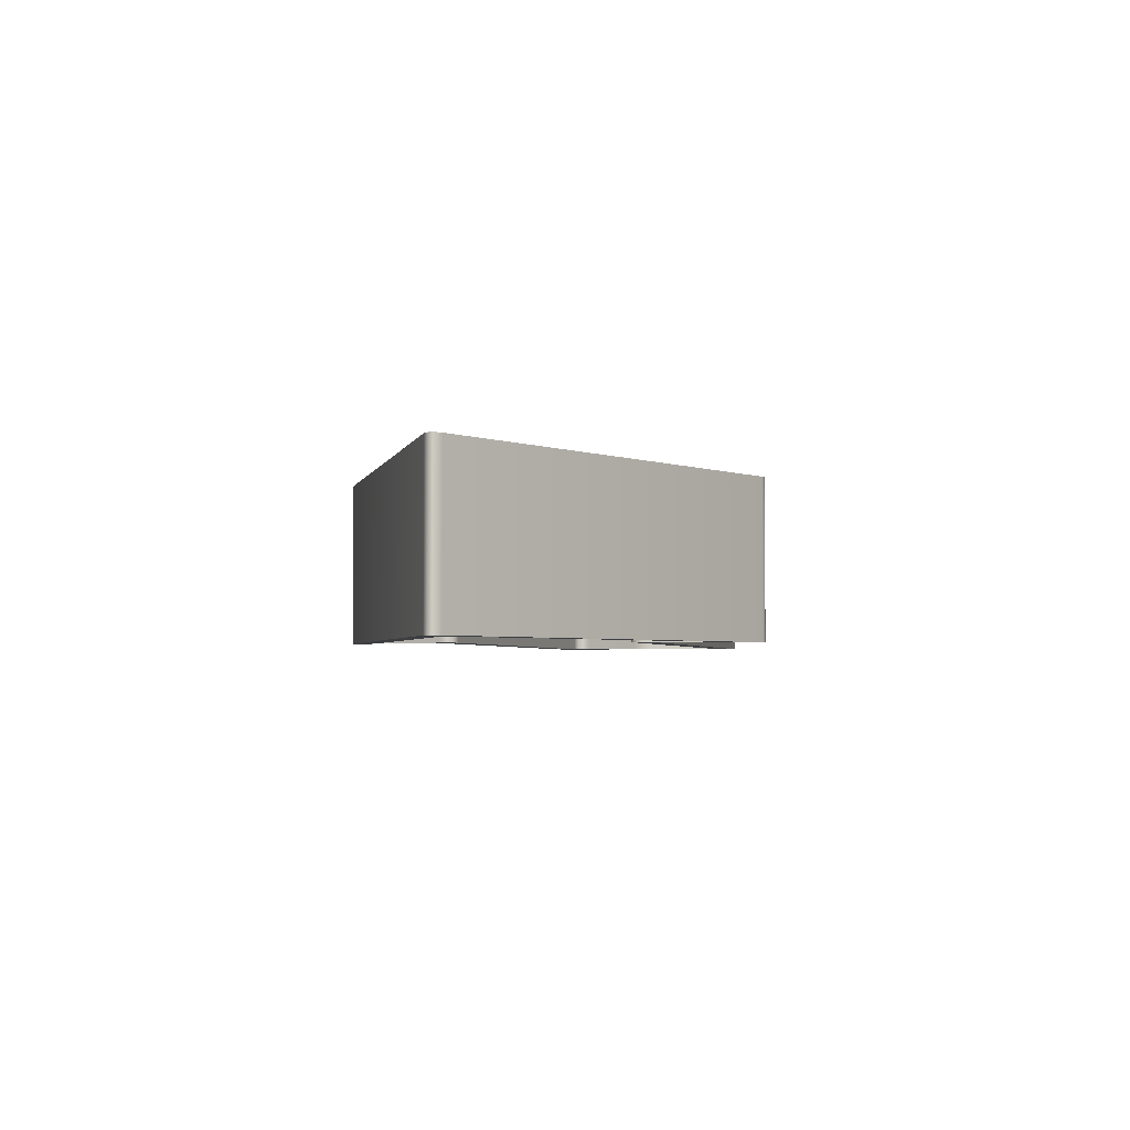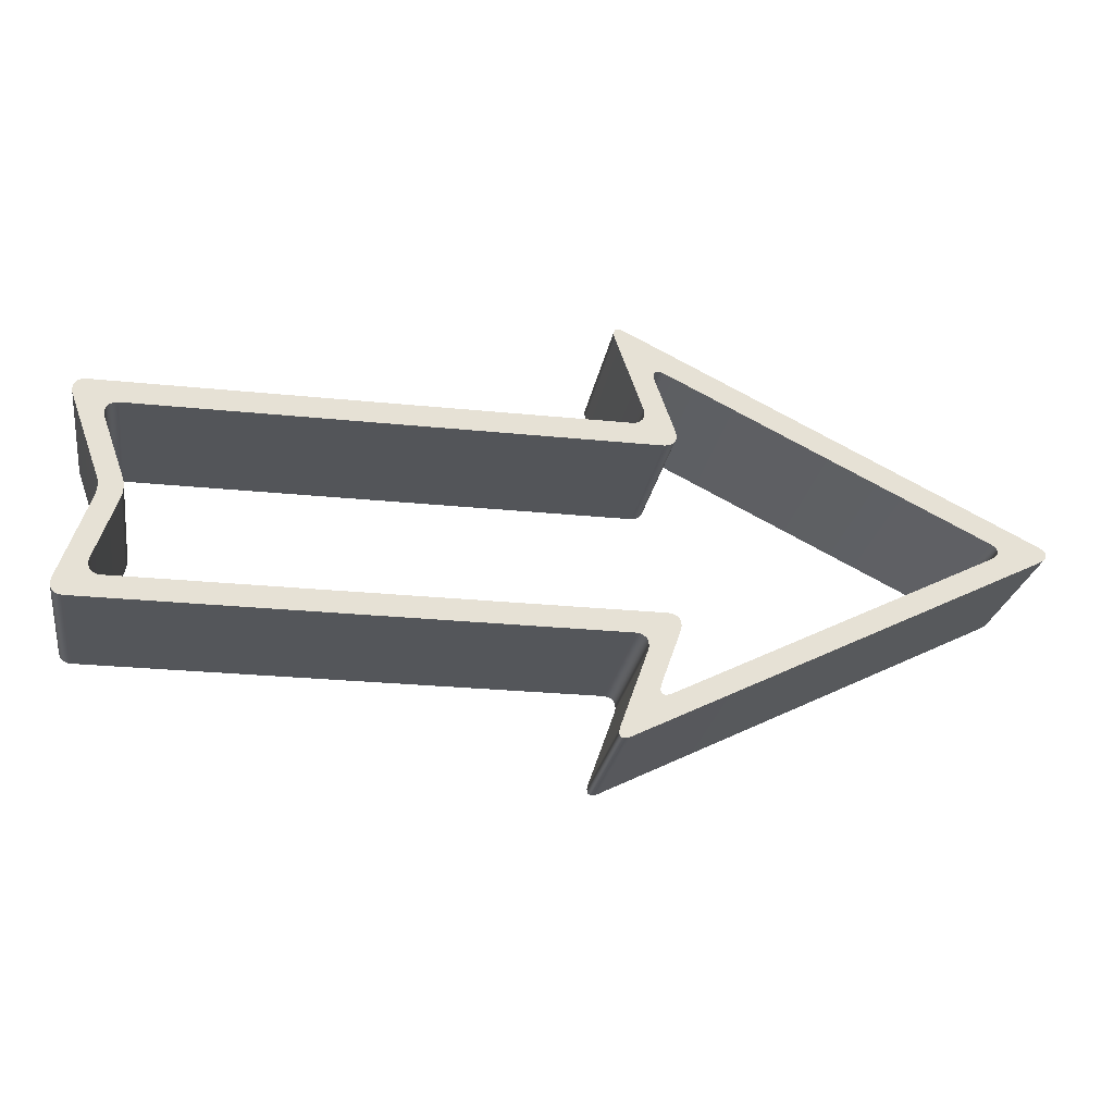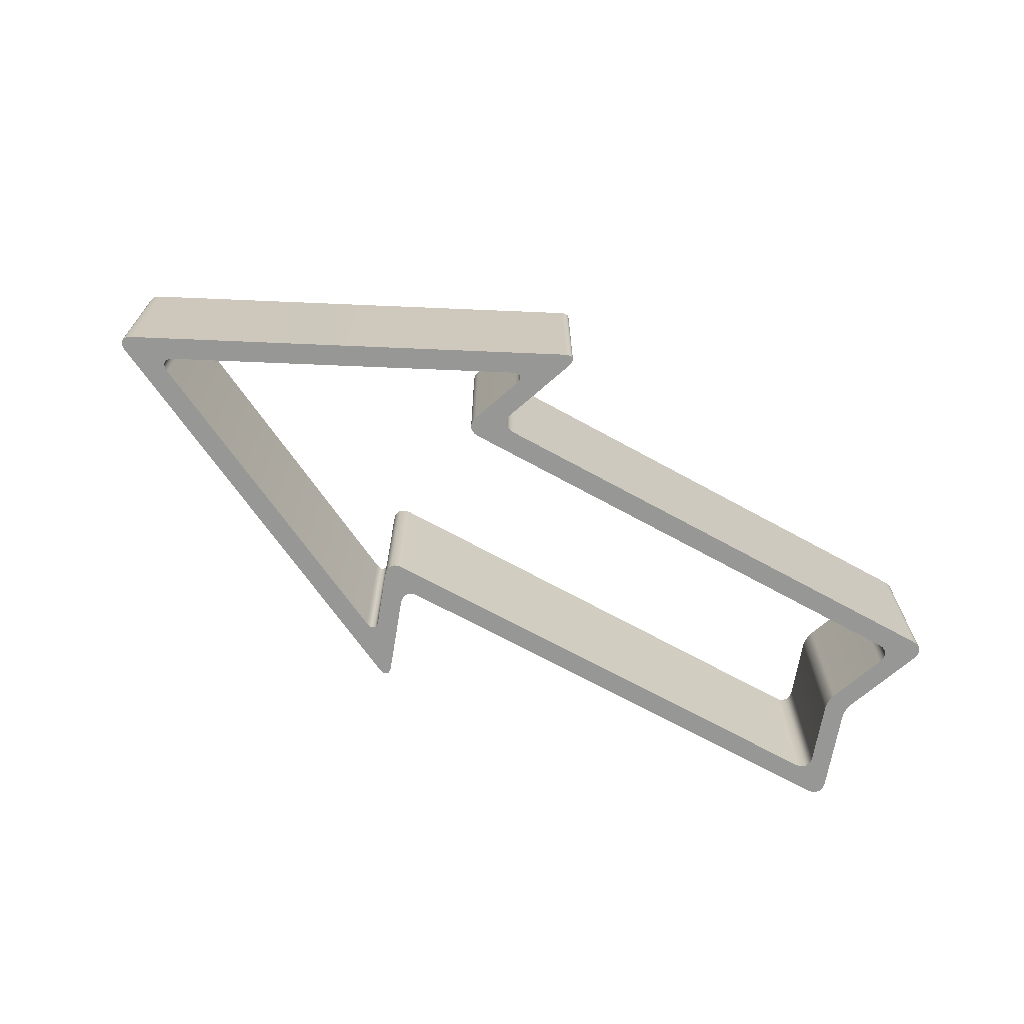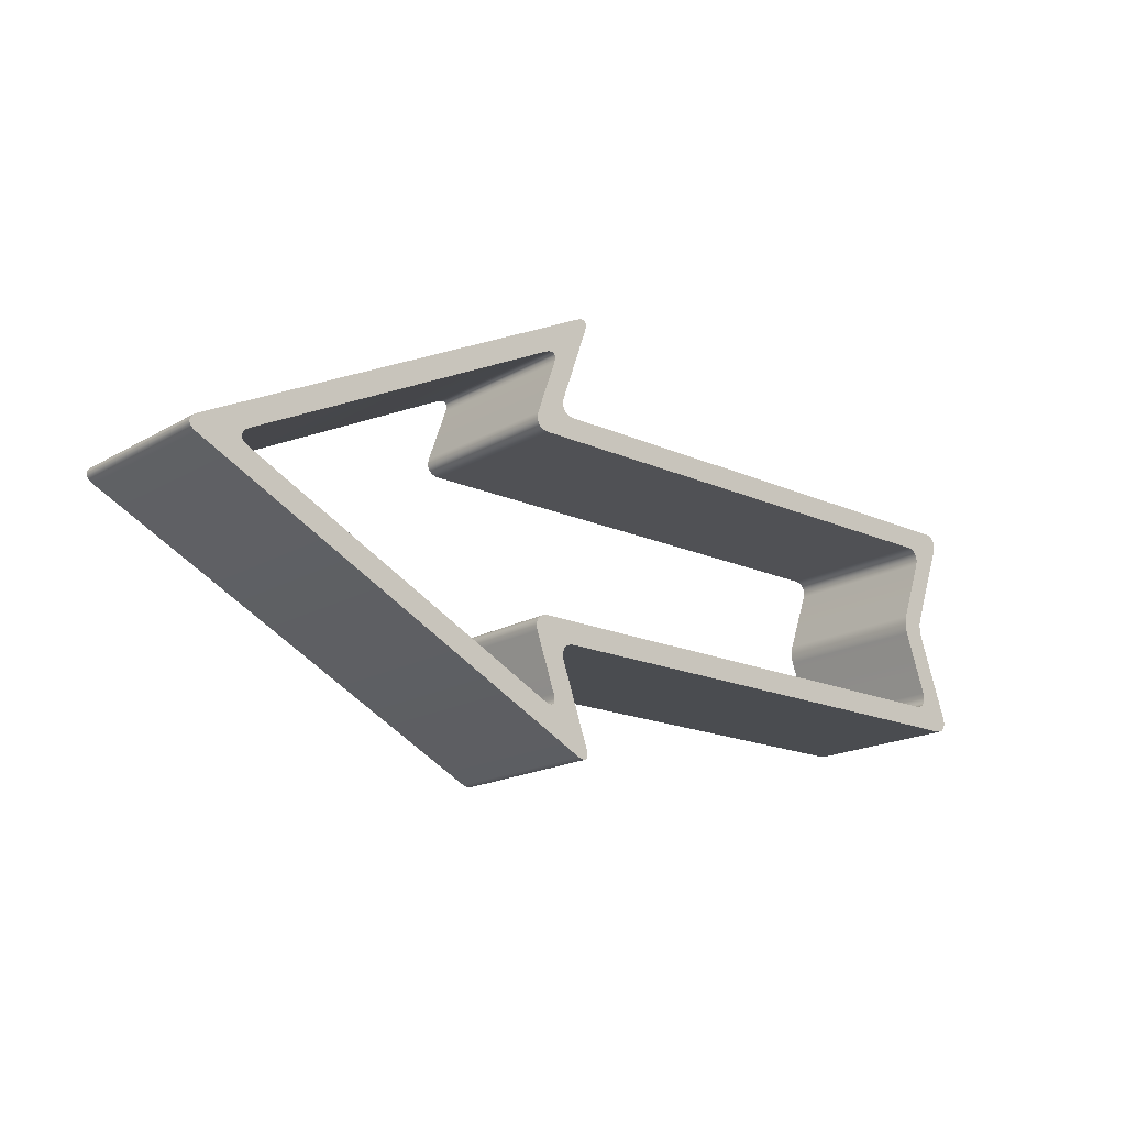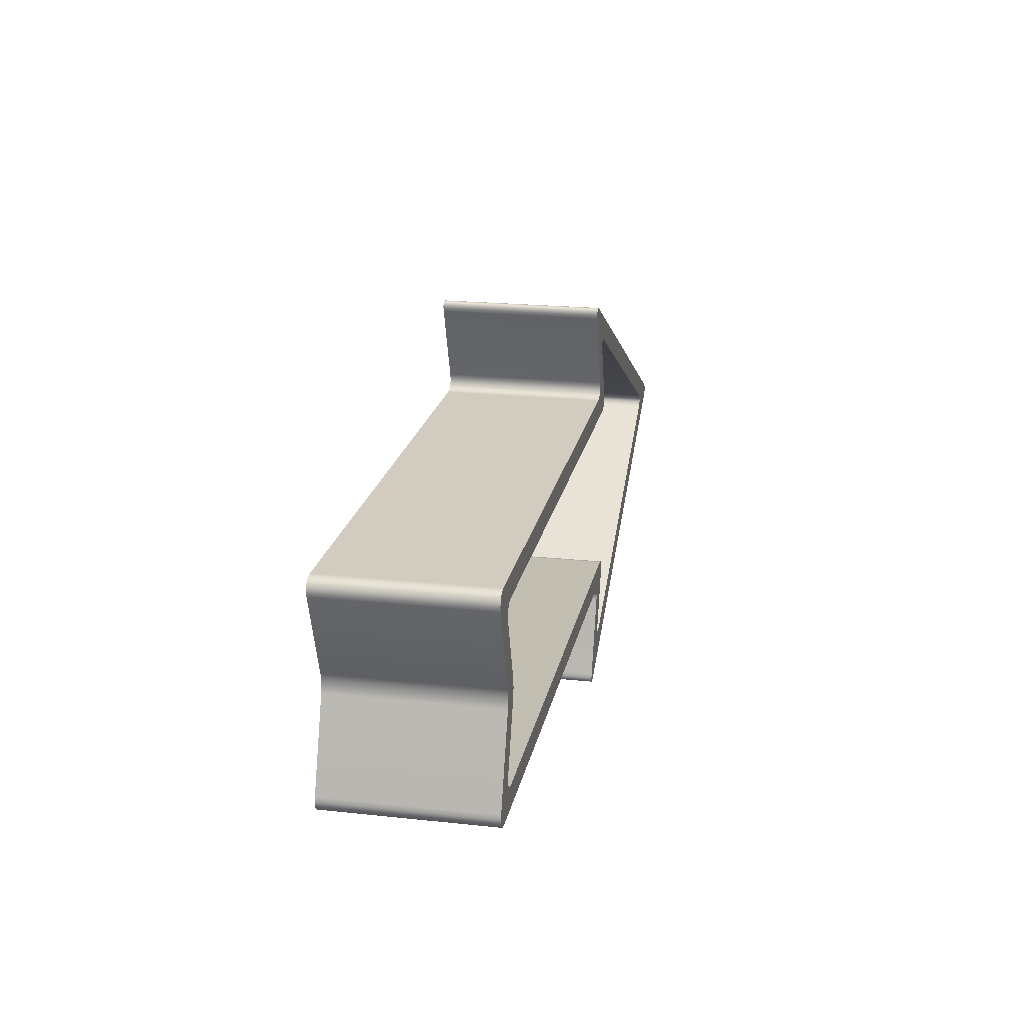
<metadata>
{"format":"obj","ext":"obj","renderer":"f3d","projection":"perspective","resolution":1024,"background":"white","views":[{"elev":-3.2,"azim":103.3,"up":"+Z"},{"elev":-25.1,"azim":-9.5,"up":"+Y"},{"elev":-68.1,"azim":151.0,"up":"+Z"},{"elev":-17.8,"azim":138.5,"up":"+Y"},{"elev":20.8,"azim":-79.0,"up":"+Y"}]}
</metadata>
<code>
o Arrow_32
v 0.5337 0.763 -0.3711
v 0.4888 0.7233 -0.3711
v 0.4088 0.8589 -0.3711
v 0.516 0.7697 -0.3711
v 0.5014 0.7708 -0.3711
v 0.4908 0.7662 -0.3711
v 0.485 0.7563 -0.3711
v 0.4843 0.7416 -0.3711
v 0.4888 -0.7233 -0.3711
v 0.5337 -0.763 -0.3711
v 0.4088 -0.8589 -0.3711
v 0.4843 -0.7416 -0.3711
v 0.485 -0.7563 -0.3711
v 0.4908 -0.7662 -0.3711
v 0.5014 -0.7708 -0.3711
v 0.516 -0.7697 -0.3711
v 0.4888 0.7233 0.3711
v 0.5337 0.763 0.3711
v 0.4088 0.8589 0.3711
v 0.4843 0.7416 0.3711
v 0.485 0.7563 0.3711
v 0.4908 0.7662 0.3711
v 0.5014 0.7708 0.3711
v 0.516 0.7697 0.3711
v 0.5337 -0.763 0.3711
v 0.4888 -0.7233 0.3711
v 0.4088 -0.8589 0.3711
v 0.516 -0.7697 0.3711
v 0.5014 -0.7708 0.3711
v 0.4908 -0.7662 0.3711
v 0.485 -0.7563 0.3711
v 0.4843 -0.7416 0.3711
v 1.988 -0.03587 -0.3711
v 1.988 0.03587 -0.3711
v 2.14 0 -0.3711
v 2.004 -0.02537 -0.3711
v 2.014 -0.01313 -0.3711
v 2.018 0 -0.3711
v 2.014 0.01313 -0.3711
v 2.004 0.02537 -0.3711
v 2.212 -0.03587 0.3711
v 2.212 0.03587 0.3711
v 2.204 -0 0.3711
v 2.228 -0.02537 0.3711
v 2.238 -0.01313 0.3711
v 2.242 -0 0.3711
v 2.238 0.01313 0.3711
v 2.228 0.02537 0.3711
v 0.5237 -0.3997 -0.3711
v 0.577 -0.4753 -0.3711
v 0.5384 -0.4459 -0.3711
v 0.5435 -0.4023 -0.3711
v 0.5602 -0.4098 -0.3711
v 0.5725 -0.4218 -0.3711
v 0.5797 -0.4375 -0.3711
v 0.5813 -0.4557 -0.3711
v 0.3816 -0.5 0.3711
v 0.4349 -0.5756 0.3711
v 0.5273 -0.4537 0.3711
v 0.4014 -0.5026 0.3711
v 0.4181 -0.5101 0.3711
v 0.4304 -0.5221 0.3711
v 0.4376 -0.5378 0.3711
v 0.4391 -0.556 0.3711
v 0.5237 0.3997 0.3711
v 0.577 0.4753 0.3711
v 0.5384 0.4459 0.3711
v 0.5435 0.4023 0.3711
v 0.5602 0.4098 0.3711
v 0.5725 0.4218 0.3711
v 0.5797 0.4375 0.3711
v 0.5813 0.4557 0.3711
v 0.3816 0.5 -0.3711
v 0.4349 0.5756 -0.3711
v 0.5273 0.4537 -0.3711
v 0.4014 0.5026 -0.3711
v 0.4181 0.5101 -0.3711
v 0.4304 0.5221 -0.3711
v 0.4376 0.5378 -0.3711
v 0.4391 0.556 -0.3711
v -1.821 0.3997 -0.3711
v -1.874 0.3241 -0.3711
v -1.967 0.4459 -0.3711
v -1.841 0.3971 -0.3711
v -1.857 0.3896 -0.3711
v -1.87 0.3776 -0.3711
v -1.877 0.3619 -0.3711
v -1.878 0.3437 -0.3711
v -1.821 -0.3997 0.3711
v -1.874 -0.3241 0.3711
v -1.967 -0.4459 0.3711
v -1.841 -0.3971 0.3711
v -1.857 -0.3896 0.3711
v -1.87 -0.3776 0.3711
v -1.877 -0.3619 0.3711
v -1.878 -0.3437 0.3711
v -1.874 -0.3241 -0.3711
v -1.821 -0.3997 -0.3711
v -1.967 -0.4459 -0.3711
v -1.878 -0.3437 -0.3711
v -1.877 -0.3619 -0.3711
v -1.87 -0.3776 -0.3711
v -1.857 -0.3896 -0.3711
v -1.841 -0.3971 -0.3711
v -1.874 0.3241 0.3711
v -1.821 0.3997 0.3711
v -1.967 0.4459 0.3711
v -1.878 0.3437 0.3711
v -1.877 0.3619 0.3711
v -1.87 0.3776 0.3711
v -1.857 0.3896 0.3711
v -1.841 0.3971 0.3711
v 0.4349 -0.5756 -0.3711
v 0.3816 -0.5 -0.3711
v 0.5273 -0.4537 -0.3711
v 0.4391 -0.556 -0.3711
v 0.4376 -0.5378 -0.3711
v 0.4304 -0.5221 -0.3711
v 0.4181 -0.5101 -0.3711
v 0.4014 -0.5026 -0.3711
v 0.3557 -0.9641 -0.3711
v 0.3108 -0.9244 -0.3711
v 0.3371 -0.9399 -0.3711
v 0.3381 -0.9708 -0.3711
v 0.3234 -0.9719 -0.3711
v 0.3129 -0.9674 -0.3711
v 0.307 -0.9574 -0.3711
v 0.3063 -0.9428 -0.3711
v 0.4349 0.5756 0.3711
v 0.3816 0.5 0.3711
v 0.5273 0.4537 0.3711
v 0.4391 0.556 0.3711
v 0.4376 0.5378 0.3711
v 0.4304 0.5221 0.3711
v 0.4181 0.5101 0.3711
v 0.4014 0.5026 0.3711
v 0.3557 0.9641 0.3711
v 0.3108 0.9244 0.3711
v 0.3371 0.9399 0.3711
v 0.3381 0.9708 0.3711
v 0.3234 0.9719 0.3711
v 0.3129 0.9674 0.3711
v 0.307 0.9574 0.3711
v 0.3063 0.9428 0.3711
v 2.212 0.03587 -0.3711
v 2.212 -0.03587 -0.3711
v 2.204 0 -0.3711
v 2.228 0.02537 -0.3711
v 2.238 0.01313 -0.3711
v 2.242 0 -0.3711
v 2.238 -0.01313 -0.3711
v 2.228 -0.02537 -0.3711
v 0.577 0.4753 -0.3711
v 0.5237 0.3997 -0.3711
v 0.5384 0.4459 -0.3711
v 0.5813 0.4557 -0.3711
v 0.5797 0.4375 -0.3711
v 0.5725 0.4218 -0.3711
v 0.5602 0.4098 -0.3711
v 0.5435 0.4023 -0.3711
v -2.016 0.4244 -0.3711
v -1.963 0.5 -0.3711
v -1.978 0.4537 -0.3711
v -2.021 0.444 -0.3711
v -2.019 0.4622 -0.3711
v -2.012 0.4779 -0.3711
v -2 0.4899 -0.3711
v -1.983 0.4974 -0.3711
v 1.988 0.03587 0.3711
v 1.988 -0.03587 0.3711
v 2.14 -0 0.3711
v 2.004 0.02537 0.3711
v 2.014 0.01313 0.3711
v 2.018 -0 0.3711
v 2.014 -0.01313 0.3711
v 2.004 -0.02537 0.3711
v 0.3108 -0.9244 0.3711
v 0.3557 -0.9641 0.3711
v 0.3371 -0.9399 0.3711
v 0.3063 -0.9428 0.3711
v 0.307 -0.9574 0.3711
v 0.3129 -0.9674 0.3711
v 0.3234 -0.9719 0.3711
v 0.3381 -0.9708 0.3711
v 0.3108 0.9244 -0.3711
v 0.3557 0.9641 -0.3711
v 0.3371 0.9399 -0.3711
v 0.3063 0.9428 -0.3711
v 0.307 0.9574 -0.3711
v 0.3129 0.9674 -0.3711
v 0.3234 0.9719 -0.3711
v 0.3381 0.9708 -0.3711
v 0.577 -0.4753 0.3711
v 0.5237 -0.3997 0.3711
v 0.5384 -0.4459 0.3711
v 0.5813 -0.4557 0.3711
v 0.5797 -0.4375 0.3711
v 0.5725 -0.4218 0.3711
v 0.5602 -0.4098 0.3711
v 0.5435 -0.4023 0.3711
v -2.016 -0.4244 0.3711
v -1.963 -0.5 0.3711
v -1.978 -0.4537 0.3711
v -2.021 -0.444 0.3711
v -2.019 -0.4622 0.3711
v -2.012 -0.4779 0.3711
v -2 -0.4899 0.3711
v -1.983 -0.4974 0.3711
v -1.963 -0.5 -0.3711
v -2.016 -0.4244 -0.3711
v -1.978 -0.4537 -0.3711
v -1.983 -0.4974 -0.3711
v -2 -0.4899 -0.3711
v -2.012 -0.4779 -0.3711
v -2.019 -0.4622 -0.3711
v -2.021 -0.444 -0.3711
v -1.963 0.5 0.3711
v -2.016 0.4244 0.3711
v -1.978 0.4537 0.3711
v -1.983 0.4974 0.3711
v -2 0.4899 0.3711
v -2.012 0.4779 0.3711
v -2.019 0.4622 0.3711
v -2.021 0.444 0.3711
v -1.774 0.04245 -0.3711
v -1.774 -0.04245 -0.3711
v -1.804 0 -0.3711
v -1.771 0.03002 -0.3711
v -1.769 0.01554 -0.3711
v -1.768 0 -0.3711
v -1.769 -0.01554 -0.3711
v -1.771 -0.03002 -0.3711
v -1.774 -0.04245 0.3711
v -1.774 0.04245 0.3711
v -1.804 -0 0.3711
v -1.771 -0.03002 0.3711
v -1.769 -0.01554 0.3711
v -1.768 -0 0.3711
v -1.769 0.01554 0.3711
v -1.771 0.03002 0.3711
v -1.881 -0.04245 -0.3711
v -1.881 0.04245 -0.3711
v -1.82 0 -0.3711
v -1.877 -0.03002 -0.3711
v -1.875 -0.01554 -0.3711
v -1.874 0 -0.3711
v -1.875 0.01554 -0.3711
v -1.877 0.03002 -0.3711
v -1.881 0.04245 0.3711
v -1.881 -0.04245 0.3711
v -1.82 -0 0.3711
v -1.877 0.03002 0.3711
v -1.875 0.01554 0.3711
v -1.874 -0 0.3711
v -1.875 -0.01554 0.3711
v -1.877 -0.03002 0.3711
f 114 57 202 209
f 107 106 65 67 131 130 217 219
f 9 50 193 26
f 41 178 121 146
f 49 98 89 194
f 3 2 153 155 75 74 185 187
f 67 66 17 19 139 138 129 131
f 11 10 33 35 147 146 121 123
f 185 74 129 138
f 227 226 97 99 211 210 241 243
f 99 98 49 51 115 114 209 211
f 161 242 249 218
f 195 194 89 91 203 202 57 59
f 234 225 82 105
f 170 33 10 25
f 19 18 169 171 43 42 137 139
f 51 50 9 11 123 122 113 115
f 130 73 162 217
f 171 170 25 27 179 178 41 43
f 27 26 193 195 59 58 177 179
f 153 2 17 66
f 137 42 145 186
f 35 34 1 3 187 186 145 147
f 83 82 225 227 243 242 161 163
f 235 234 105 107 219 218 249 251
f 91 90 233 235 251 250 201 203
f 241 210 201 250
f 155 154 81 83 163 162 73 75
f 65 106 81 154
f 113 122 177 58
f 1 4 3
f 4 5 3
f 5 6 3
f 6 7 3
f 7 8 3
f 8 2 3
f 9 12 11
f 12 13 11
f 13 14 11
f 14 15 11
f 15 16 11
f 16 10 11
f 17 20 19
f 20 21 19
f 21 22 19
f 22 23 19
f 23 24 19
f 24 18 19
f 25 28 27
f 28 29 27
f 29 30 27
f 30 31 27
f 31 32 27
f 32 26 27
f 33 36 35
f 36 37 35
f 37 38 35
f 38 39 35
f 39 40 35
f 40 34 35
f 41 44 43
f 44 45 43
f 45 46 43
f 46 47 43
f 47 48 43
f 48 42 43
f 49 52 51
f 52 53 51
f 53 54 51
f 54 55 51
f 55 56 51
f 56 50 51
f 57 60 59
f 60 61 59
f 61 62 59
f 62 63 59
f 63 64 59
f 64 58 59
f 65 68 67
f 68 69 67
f 69 70 67
f 70 71 67
f 71 72 67
f 72 66 67
f 73 76 75
f 76 77 75
f 77 78 75
f 78 79 75
f 79 80 75
f 80 74 75
f 81 84 83
f 84 85 83
f 85 86 83
f 86 87 83
f 87 88 83
f 88 82 83
f 89 92 91
f 92 93 91
f 93 94 91
f 94 95 91
f 95 96 91
f 96 90 91
f 97 100 99
f 100 101 99
f 101 102 99
f 102 103 99
f 103 104 99
f 104 98 99
f 105 108 107
f 108 109 107
f 109 110 107
f 110 111 107
f 111 112 107
f 112 106 107
f 113 116 115
f 116 117 115
f 117 118 115
f 118 119 115
f 119 120 115
f 120 114 115
f 121 124 123
f 124 125 123
f 125 126 123
f 126 127 123
f 127 128 123
f 128 122 123
f 129 132 131
f 132 133 131
f 133 134 131
f 134 135 131
f 135 136 131
f 136 130 131
f 137 140 139
f 140 141 139
f 141 142 139
f 142 143 139
f 143 144 139
f 144 138 139
f 145 148 147
f 148 149 147
f 149 150 147
f 150 151 147
f 151 152 147
f 152 146 147
f 153 156 155
f 156 157 155
f 157 158 155
f 158 159 155
f 159 160 155
f 160 154 155
f 161 164 163
f 164 165 163
f 165 166 163
f 166 167 163
f 167 168 163
f 168 162 163
f 169 172 171
f 172 173 171
f 173 174 171
f 174 175 171
f 175 176 171
f 176 170 171
f 177 180 179
f 180 181 179
f 181 182 179
f 182 183 179
f 183 184 179
f 184 178 179
f 185 188 187
f 188 189 187
f 189 190 187
f 190 191 187
f 191 192 187
f 192 186 187
f 193 196 195
f 196 197 195
f 197 198 195
f 198 199 195
f 199 200 195
f 200 194 195
f 201 204 203
f 204 205 203
f 205 206 203
f 206 207 203
f 207 208 203
f 208 202 203
f 209 212 211
f 212 213 211
f 213 214 211
f 214 215 211
f 215 216 211
f 216 210 211
f 217 220 219
f 220 221 219
f 221 222 219
f 222 223 219
f 223 224 219
f 224 218 219
f 137 186 192 140
f 140 192 191 141
f 141 191 190 142
f 142 190 189 143
f 143 189 188 144
f 144 188 185 138
f 121 178 184 124
f 124 184 183 125
f 125 183 182 126
f 126 182 181 127
f 127 181 180 128
f 128 180 177 122
f 65 154 160 68
f 68 160 159 69
f 69 159 158 70
f 70 158 157 71
f 71 157 156 72
f 72 156 153 66
f 17 2 8 20
f 20 8 7 21
f 21 7 6 22
f 22 6 5 23
f 23 5 4 24
f 24 4 1 18
f 33 170 176 36
f 36 176 175 37
f 37 175 174 38
f 38 174 173 39
f 39 173 172 40
f 40 172 169 34
f 145 42 48 148
f 148 48 47 149
f 149 47 46 150
f 150 46 45 151
f 151 45 44 152
f 152 44 41 146
f 9 26 32 12
f 12 32 31 13
f 13 31 30 14
f 14 30 29 15
f 15 29 28 16
f 16 28 25 10
f 193 50 56 196
f 196 56 55 197
f 197 55 54 198
f 198 54 53 199
f 199 53 52 200
f 200 52 49 194
f 113 58 64 116
f 116 64 63 117
f 117 63 62 118
f 118 62 61 119
f 119 61 60 120
f 120 60 57 114
f 89 98 104 92
f 92 104 103 93
f 93 103 102 94
f 94 102 101 95
f 95 101 100 96
f 96 100 97 90
f 73 130 136 76
f 76 136 135 77
f 77 135 134 78
f 78 134 133 79
f 79 133 132 80
f 80 132 129 74
f 209 202 208 212
f 212 208 207 213
f 213 207 206 214
f 214 206 205 215
f 215 205 204 216
f 216 204 201 210
f 161 218 224 164
f 164 224 223 165
f 165 223 222 166
f 166 222 221 167
f 167 221 220 168
f 168 220 217 162
f 81 106 112 84
f 84 112 111 85
f 85 111 110 86
f 86 110 109 87
f 87 109 108 88
f 88 108 105 82
f 18 1 34 169
f 225 228 227
f 228 229 227
f 229 230 227
f 230 231 227
f 231 232 227
f 232 226 227
f 233 236 235
f 236 237 235
f 237 238 235
f 238 239 235
f 239 240 235
f 240 234 235
f 241 244 243
f 244 245 243
f 245 246 243
f 246 247 243
f 247 248 243
f 248 242 243
f 249 252 251
f 252 253 251
f 253 254 251
f 254 255 251
f 255 256 251
f 256 250 251
f 241 250 256 244
f 244 256 255 245
f 245 255 254 246
f 246 254 253 247
f 247 253 252 248
f 248 252 249 242
f 225 234 240 228
f 228 240 239 229
f 229 239 238 230
f 230 238 237 231
f 231 237 236 232
f 232 236 233 226
f 90 97 226 233

</code>
